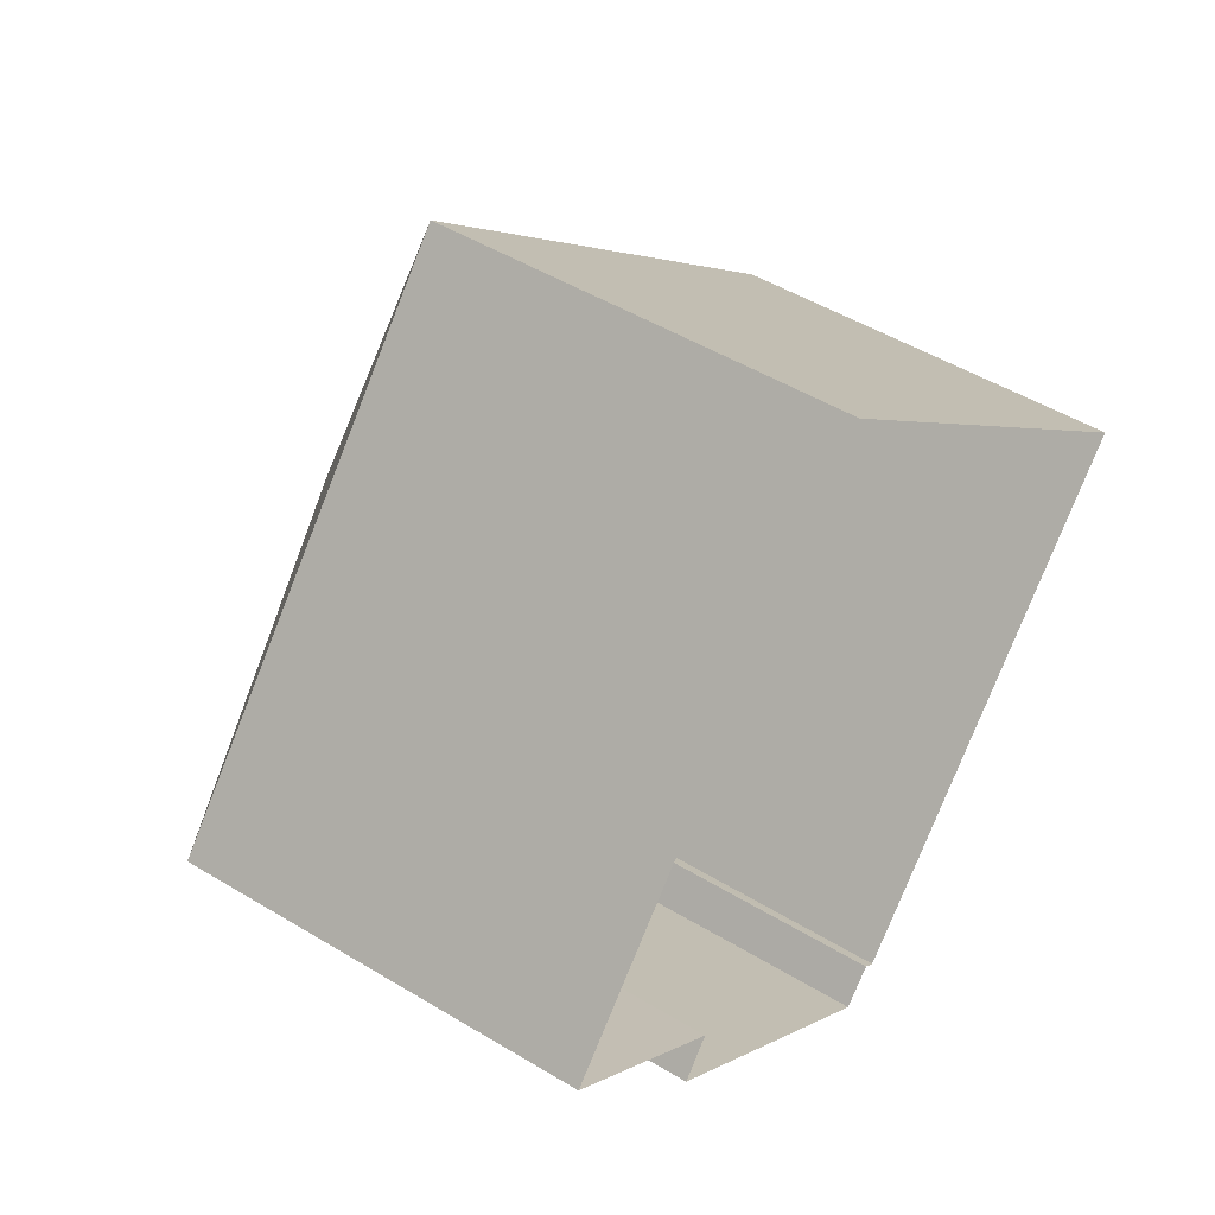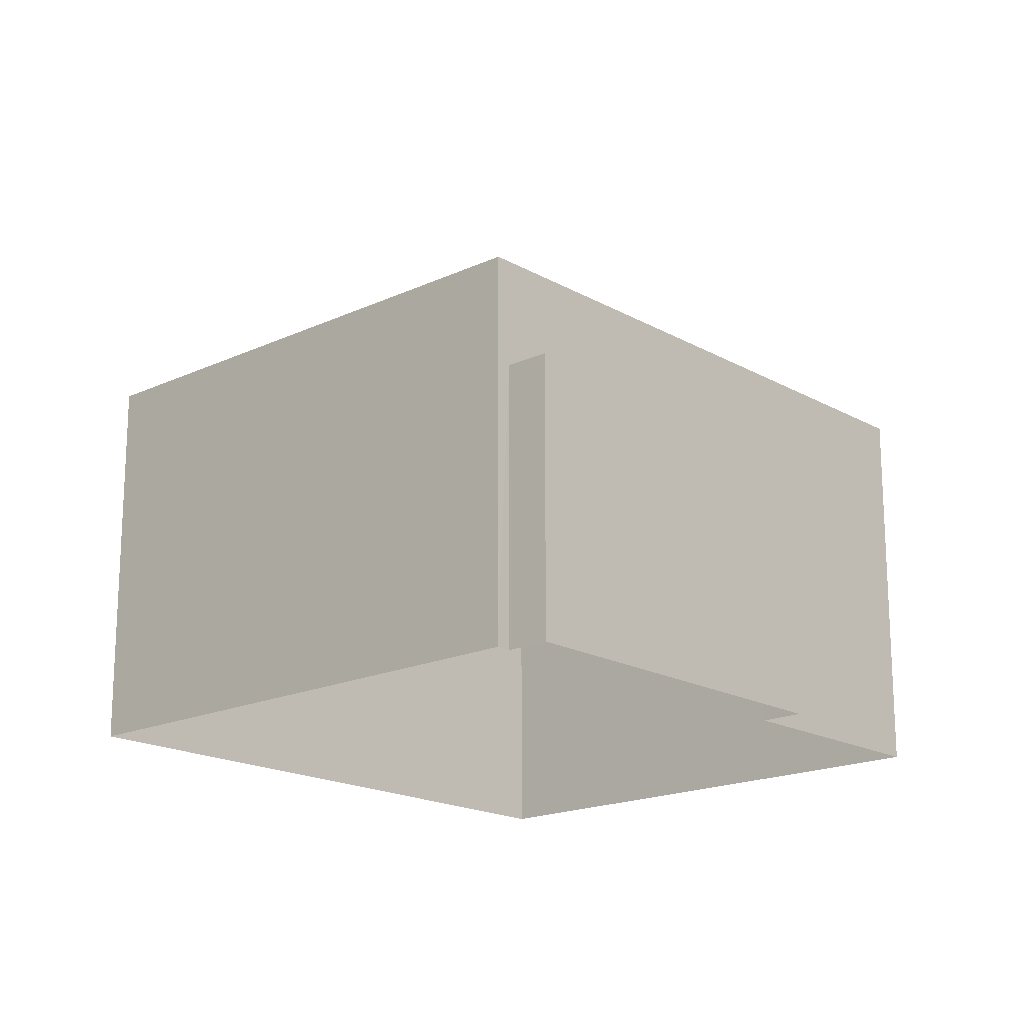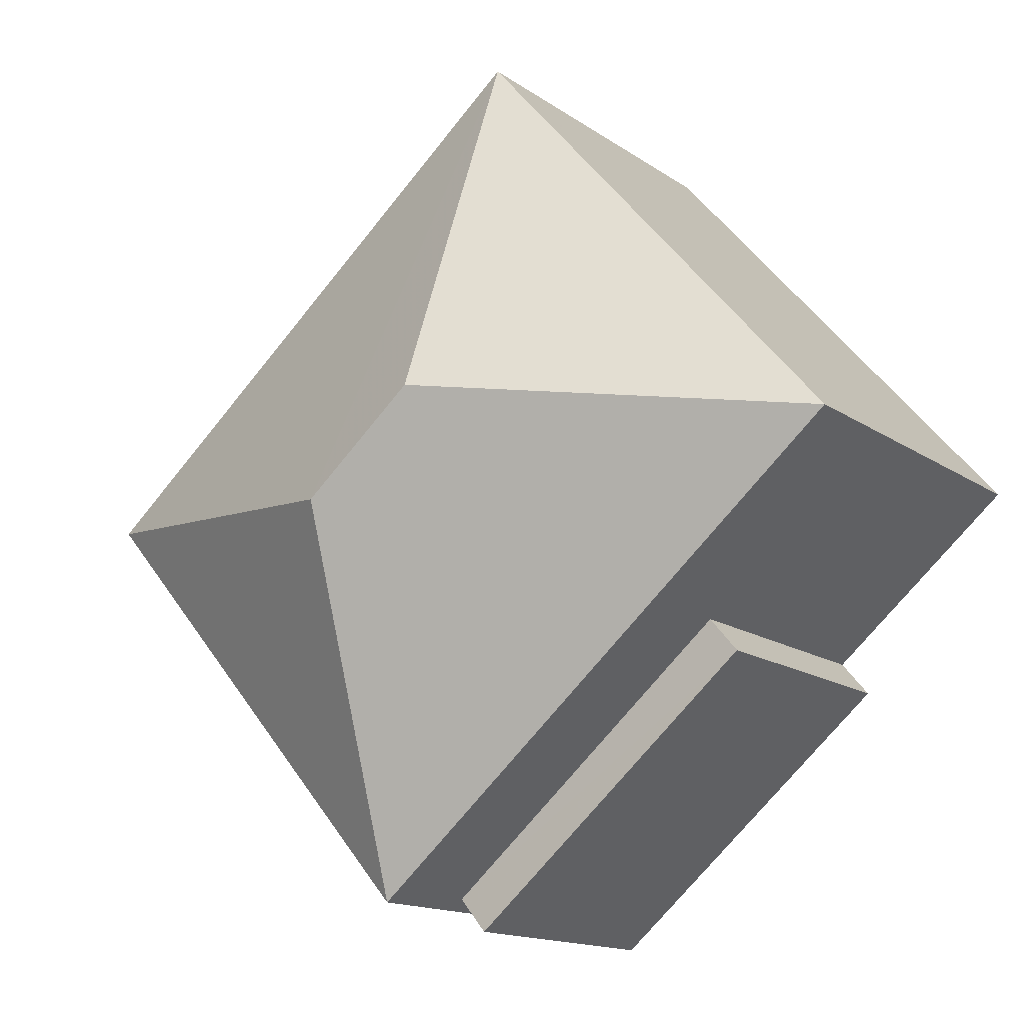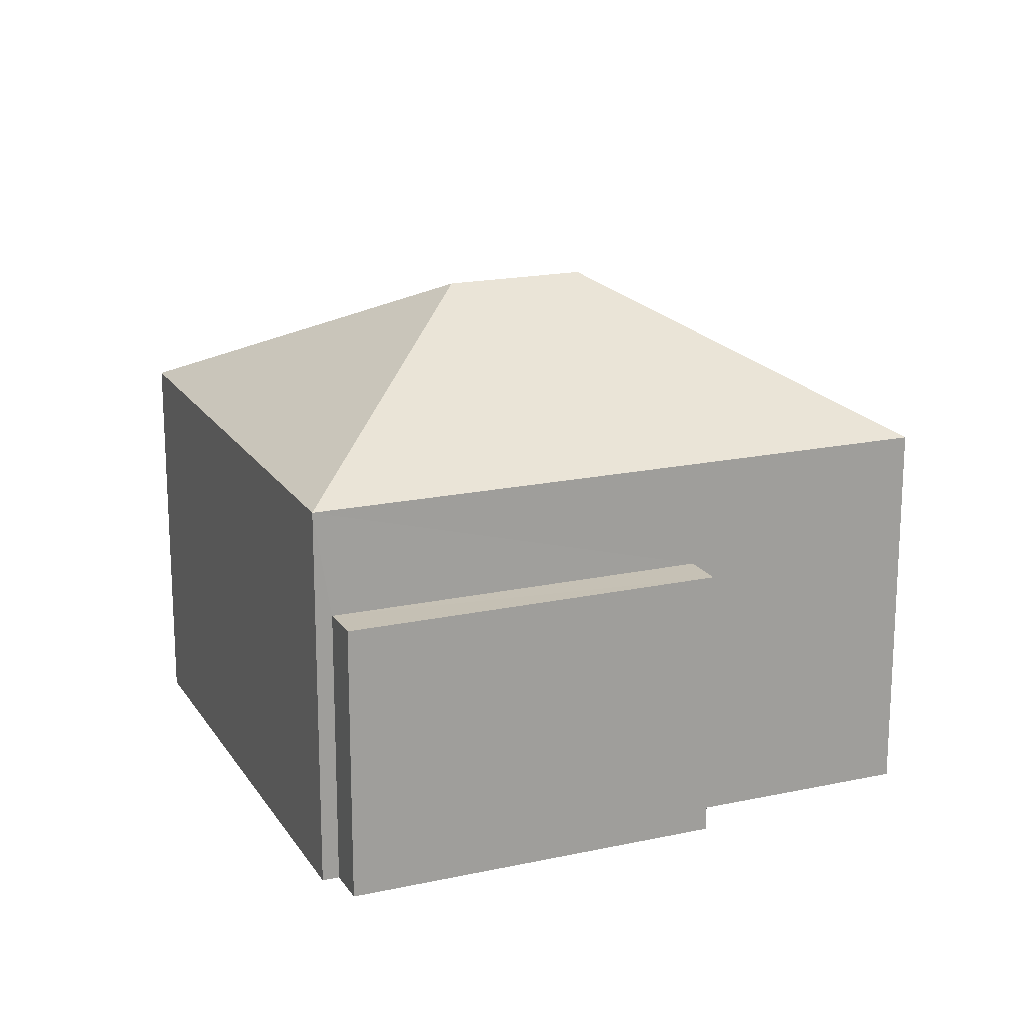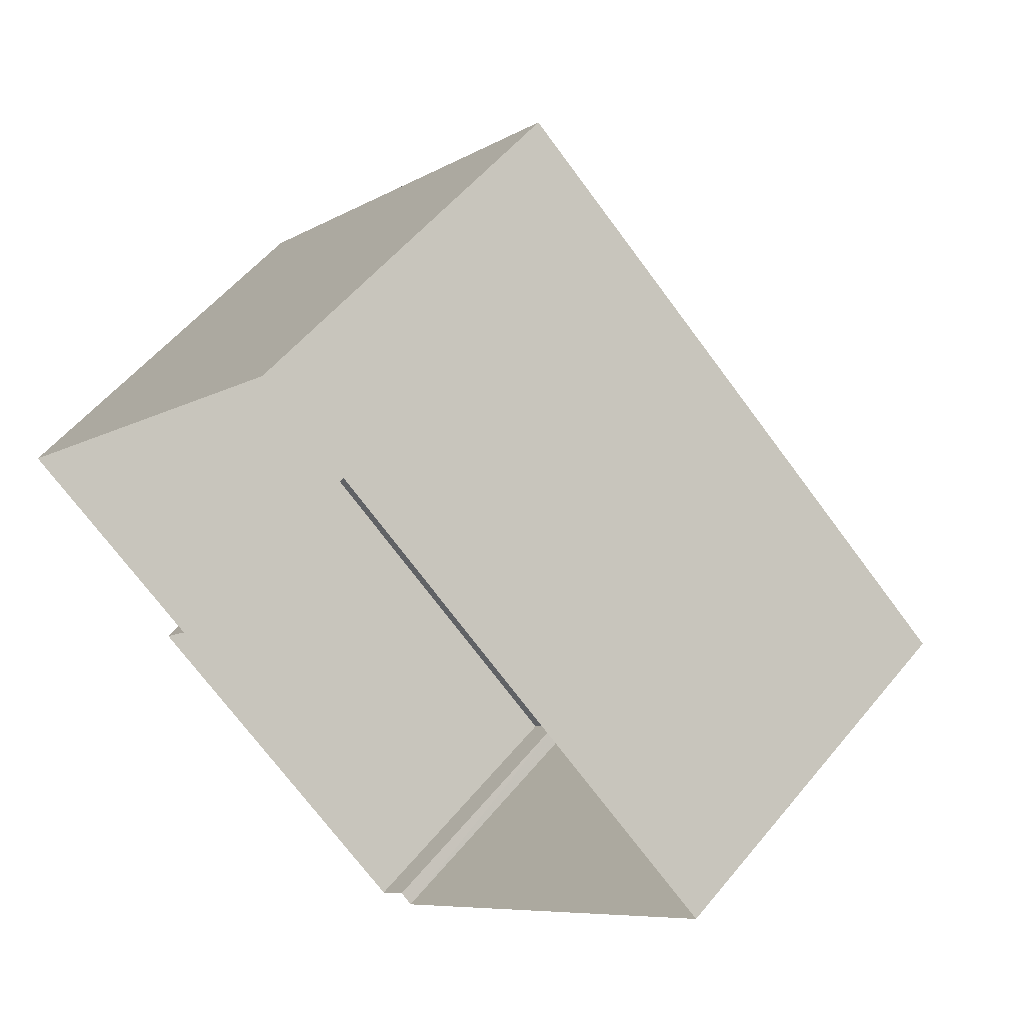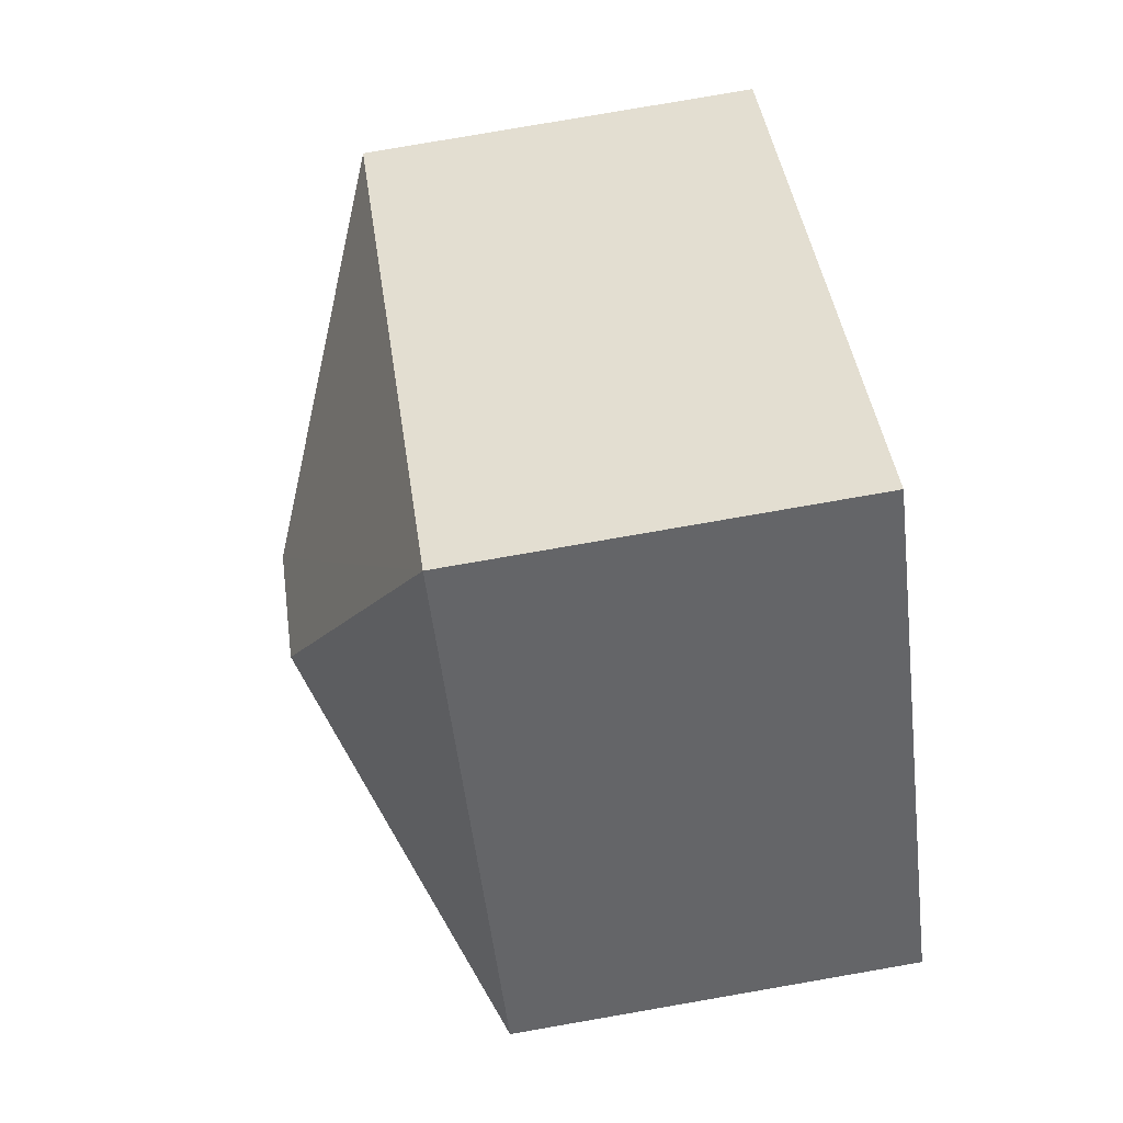
<metadata>
{"format":"obj","ext":"obj","renderer":"f3d","projection":"perspective","resolution":1024,"background":"white","views":[{"elev":48.5,"azim":124.2,"up":"+Y"},{"elev":-18.0,"azim":-7.0,"up":"+Z"},{"elev":-14.6,"azim":34.5,"up":"+Y"},{"elev":18.3,"azim":17.9,"up":"+Z"},{"elev":54.5,"azim":-141.5,"up":"+Y"},{"elev":79.9,"azim":80.2,"up":"+Y"}]}
</metadata>
<code>
v -2.232e+05 -1.272e+05 18.02
v -2.232e+05 -1.272e+05 18.02
v -2.232e+05 -1.272e+05 18.02
v -2.232e+05 -1.272e+05 18.02
v -2.232e+05 -1.272e+05 18.02
v -2.232e+05 -1.272e+05 18.02
v -2.232e+05 -1.272e+05 18.02
v -2.232e+05 -1.272e+05 18.02
v -2.232e+05 -1.272e+05 24.15
v -2.232e+05 -1.272e+05 24.15
v -2.232e+05 -1.272e+05 26.4
v -2.232e+05 -1.272e+05 26.4
v -2.232e+05 -1.272e+05 24.15
v -2.232e+05 -1.272e+05 24.15
v -2.232e+05 -1.272e+05 22.46
v -2.232e+05 -1.272e+05 22.46
v -2.232e+05 -1.272e+05 22.46
v -2.232e+05 -1.272e+05 22.46
f 1 2 3
f 3 2 4
f 4 5 6
f 5 2 7
f 5 7 8
f 4 2 5
f 9 10 11
f 12 9 11
f 13 14 12
f 11 13 12
f 15 16 17
f 18 15 17
f 11 10 13
f 12 14 9
f 9 1 3
f 9 14 1
f 17 8 7
f 17 16 8
f 9 3 4
f 10 9 4
f 10 4 6
f 13 10 6
f 2 17 7
f 2 18 17
f 15 8 16
f 15 5 8
f 2 1 18
f 1 14 18
f 5 15 6
f 18 14 13
f 15 18 13
f 6 15 13

</code>
